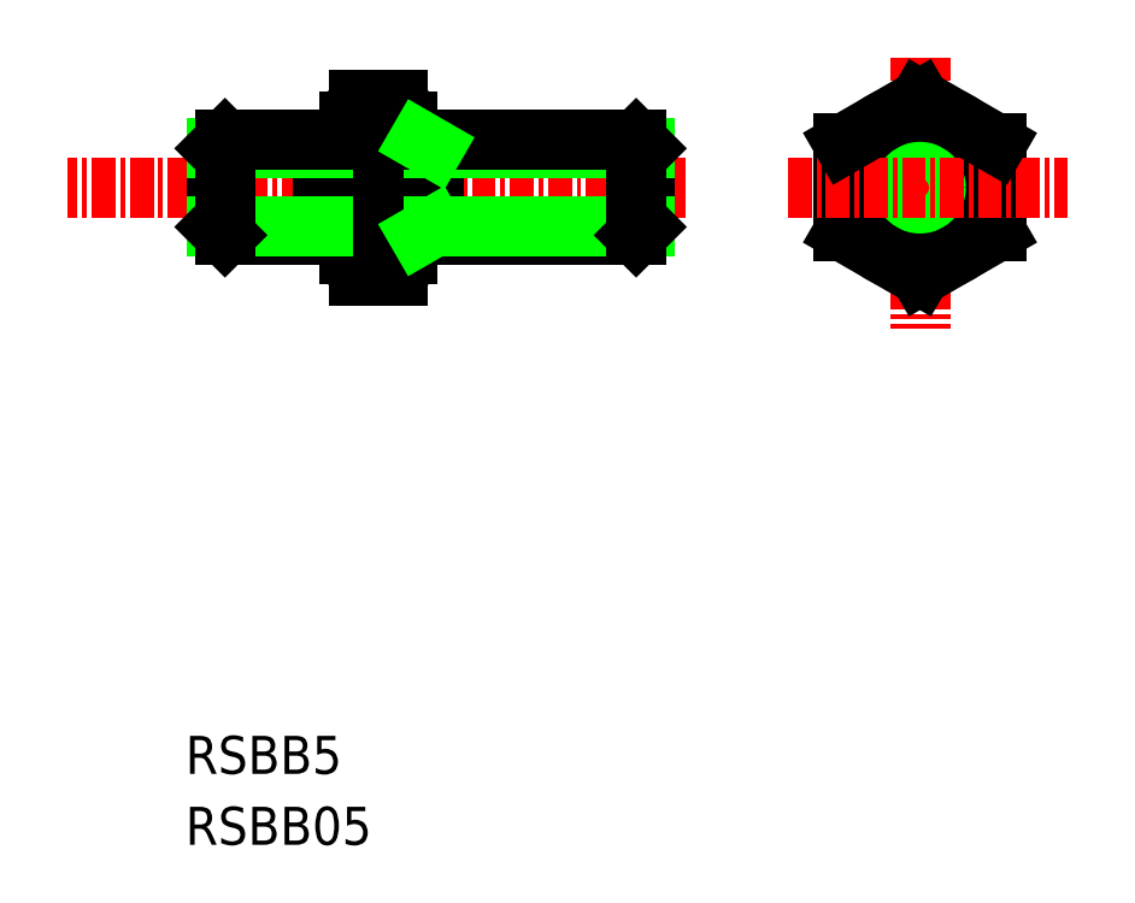
<metadata>
{"format":"dxf","ext":"dxf","renderer":"ezdxf+matplotlib","layout":"modelspace","background":"white","min_lineweight":24,"dpi":150}
</metadata>
<code>
0
SECTION
2
ENTITIES
0
TEXT
8
0
10
1119
20
25.7
30
0
40
2
1
RSBB05
0
TEXT
8
0
10
1119
20
29.44
30
0
40
2
1
RSBB5
0
LINE
8
0
10
1130
20
64.92
30
0
11
1128
21
64.92
31
0
0
LINE
8
0
10
1130
20
62.61
30
0
11
1128
21
62.61
31
0
0
LINE
8
0
10
1130
20
57.99
30
0
11
1128
21
57.99
31
0
0
LINE
8
0
10
1130
20
55.68
30
0
11
1128
21
55.68
31
0
0
LINE
8
CENTER
10
1145
20
60.3
30
0
11
1113
21
60.3
31
0
0
ARC
8
0
10
1133
20
60.3
30
0
40
5.583
50
155.6
51
204.4
0
LINE
8
0
10
1128
20
63.76
30
0
11
1128
21
56.84
31
0
0
LINE
8
0
10
1126
20
62.8
30
0
11
1126
21
57.8
31
0
0
LINE
8
0
10
1121
20
62.37
30
0
11
1121
21
58.23
31
0
0
ARC
8
0
10
1129
20
56.84
30
0
40
1.583
50
133.2
51
226.8
0
ARC
8
0
10
1127
20
57.85
30
0
40
0.4
50
90
51
180
0
ARC
8
0
10
1127
20
57.85
30
0
40
0.4
50
3e-06
51
90
0
LINE
8
0
10
1127
20
58.25
30
0
11
1127
21
58.25
31
0
0
LINE
8
0
10
1126
20
57.8
30
0
11
1121
21
57.8
31
0
0
LINE
8
0
10
1126
20
58.23
30
0
11
1121
21
58.23
31
0
0
ARC
8
0
10
1129
20
63.76
30
0
40
1.583
50
133.2
51
226.8
0
LINE
8
0
10
1127
20
62.35
30
0
11
1127
21
62.35
31
0
0
ARC
8
0
10
1127
20
62.75
30
0
40
0.4
50
180
51
270
0
ARC
8
0
10
1127
20
62.75
30
0
40
0.4
50
270
51
0
0
LINE
8
0
10
1126
20
62.37
30
0
11
1121
21
62.37
31
0
0
LINE
8
0
10
1126
20
62.8
30
0
11
1121
21
62.8
31
0
0
LINE
8
0
10
1162
20
62.61
30
0
11
1162
21
57.99
31
0
0
ARC
8
0
10
1125
20
60.3
30
0
40
5.583
50
335.6
51
24.43
0
LINE
8
0
10
1131
20
63.76
30
0
11
1131
21
56.84
31
0
0
LINE
8
0
10
1132
20
62.8
30
0
11
1132
21
57.8
31
0
0
LINE
8
0
10
1154
20
62.61
30
0
11
1154
21
57.99
31
0
0
CIRCLE
8
0
10
1158
20
60.3
30
0
40
2.5
0
LINE
8
0
10
1143
20
62.37
30
0
11
1143
21
58.23
31
0
0
LINE
8
CENTER
10
1158
20
67.16
30
0
11
1158
21
52.87
31
0
0
CIRCLE
8
0
10
1158
20
60.3
30
0
40
2.067
0
CIRCLE
8
0
10
1158
20
60.3
30
0
40
4
0
ARC
8
0
10
1129
20
56.84
30
0
40
1.583
50
313.2
51
46.83
0
LINE
8
0
10
1158
20
55.68
30
0
11
1154
21
57.99
31
0
0
LINE
8
0
10
1162
20
57.99
30
0
11
1158
21
55.68
31
0
0
LINE
8
CENTER
10
1151
20
60.3
30
0
11
1165
21
60.3
31
0
0
LINE
8
0
10
1143
20
57.8
30
0
11
1131
21
57.8
31
0
0
LINE
8
0
10
1143
20
58.23
30
0
11
1132
21
58.23
31
0
0
ARC
8
0
10
1129
20
63.76
30
0
40
1.583
50
313.2
51
46.83
0
LINE
8
0
10
1158
20
64.92
30
0
11
1154
21
62.61
31
0
0
LINE
8
0
10
1162
20
62.61
30
0
11
1158
21
64.92
31
0
0
LINE
8
0
10
1143
20
62.37
30
0
11
1132
21
62.37
31
0
0
LINE
8
0
10
1143
20
62.8
30
0
11
1131
21
62.8
31
0
0
LINE
8
0
10
1143
20
62.37
30
0
11
1143
21
62.8
31
0
0
LINE
8
0
10
1143
20
62.8
30
0
11
1143
21
57.8
31
0
0
LINE
8
0
10
1143
20
57.8
30
0
11
1143
21
58.23
31
0
0
LINE
8
0
10
1121
20
62.37
30
0
11
1121
21
62.8
31
0
0
LINE
8
0
10
1121
20
62.8
30
0
11
1121
21
57.8
31
0
0
LINE
8
0
10
1121
20
57.8
30
0
11
1121
21
58.23
31
0
0
LINE
8
0
10
1132
20
62.37
30
0
11
1131
21
62.8
31
0
0
LINE
8
0
10
1132
20
58.23
30
0
11
1131
21
57.8
31
0
0
ENDSEC
0
EOF

</code>
